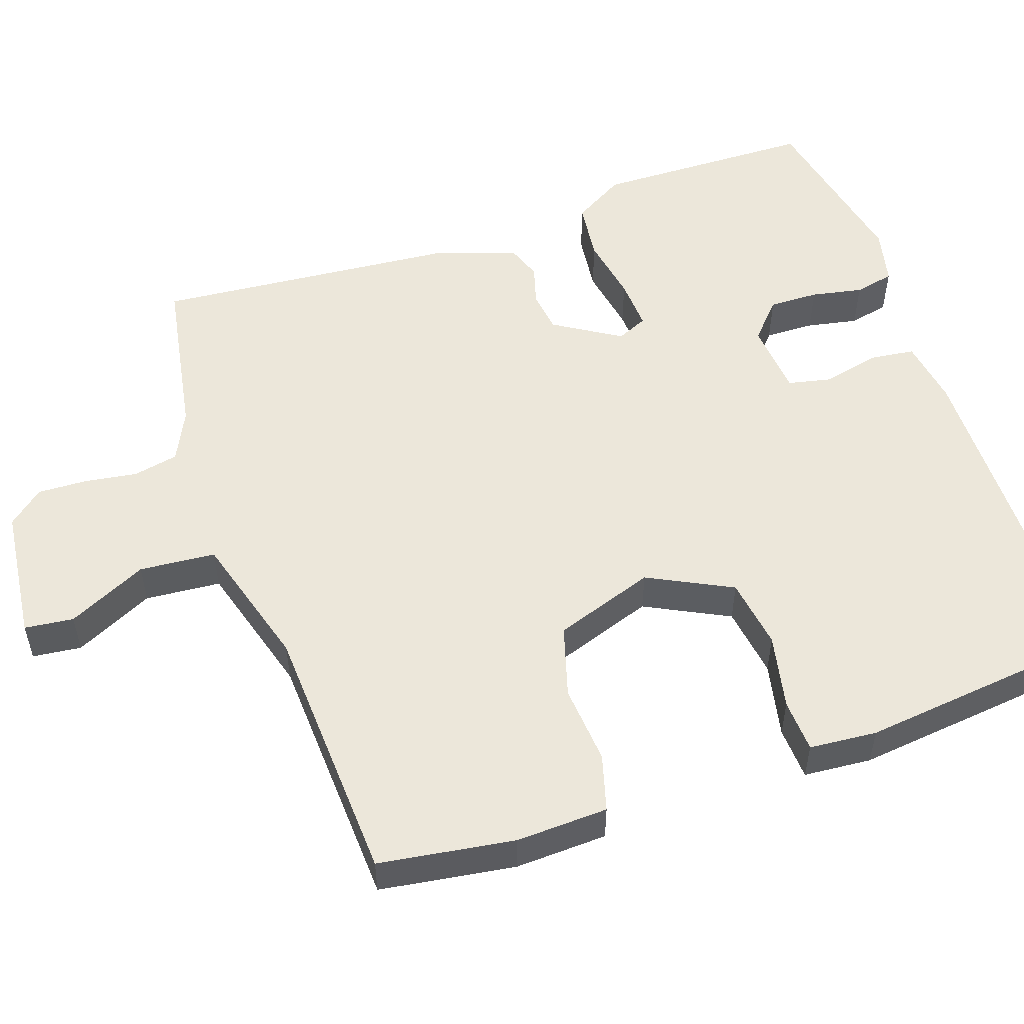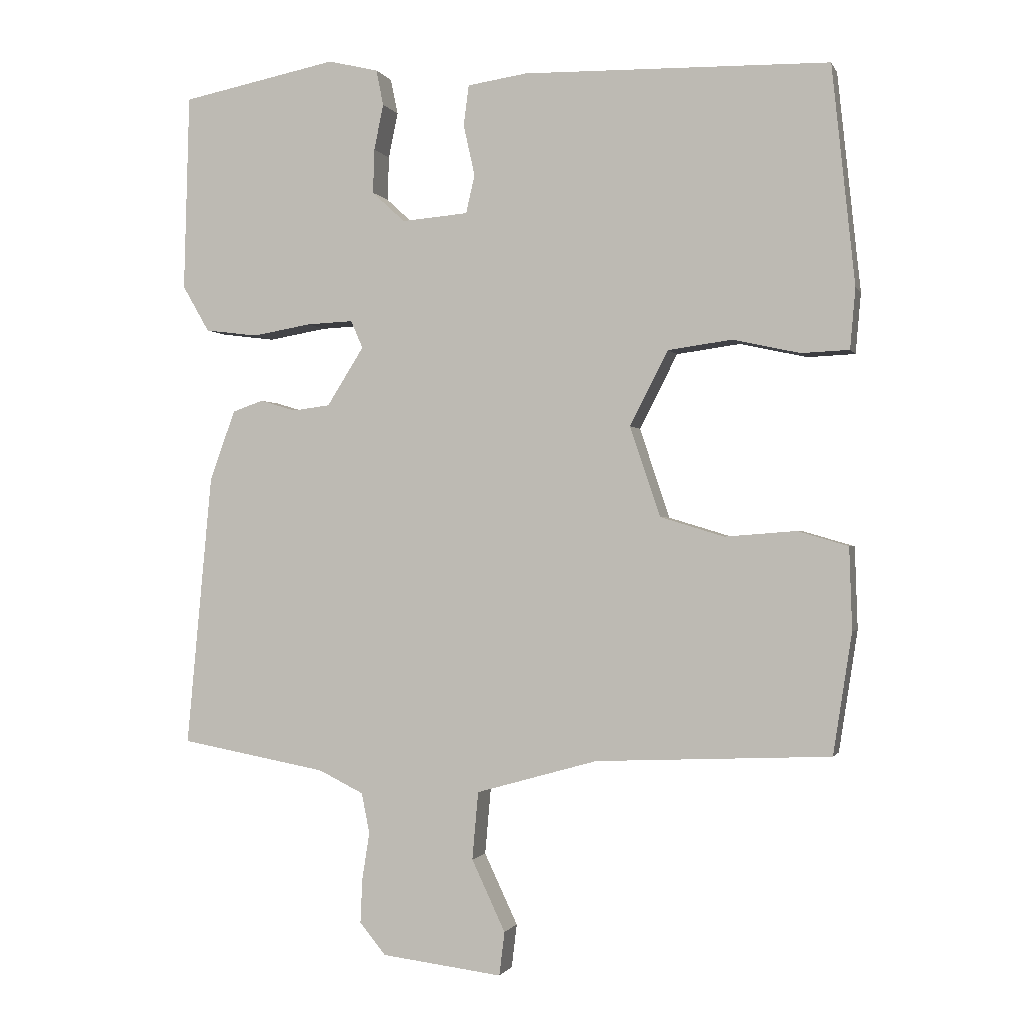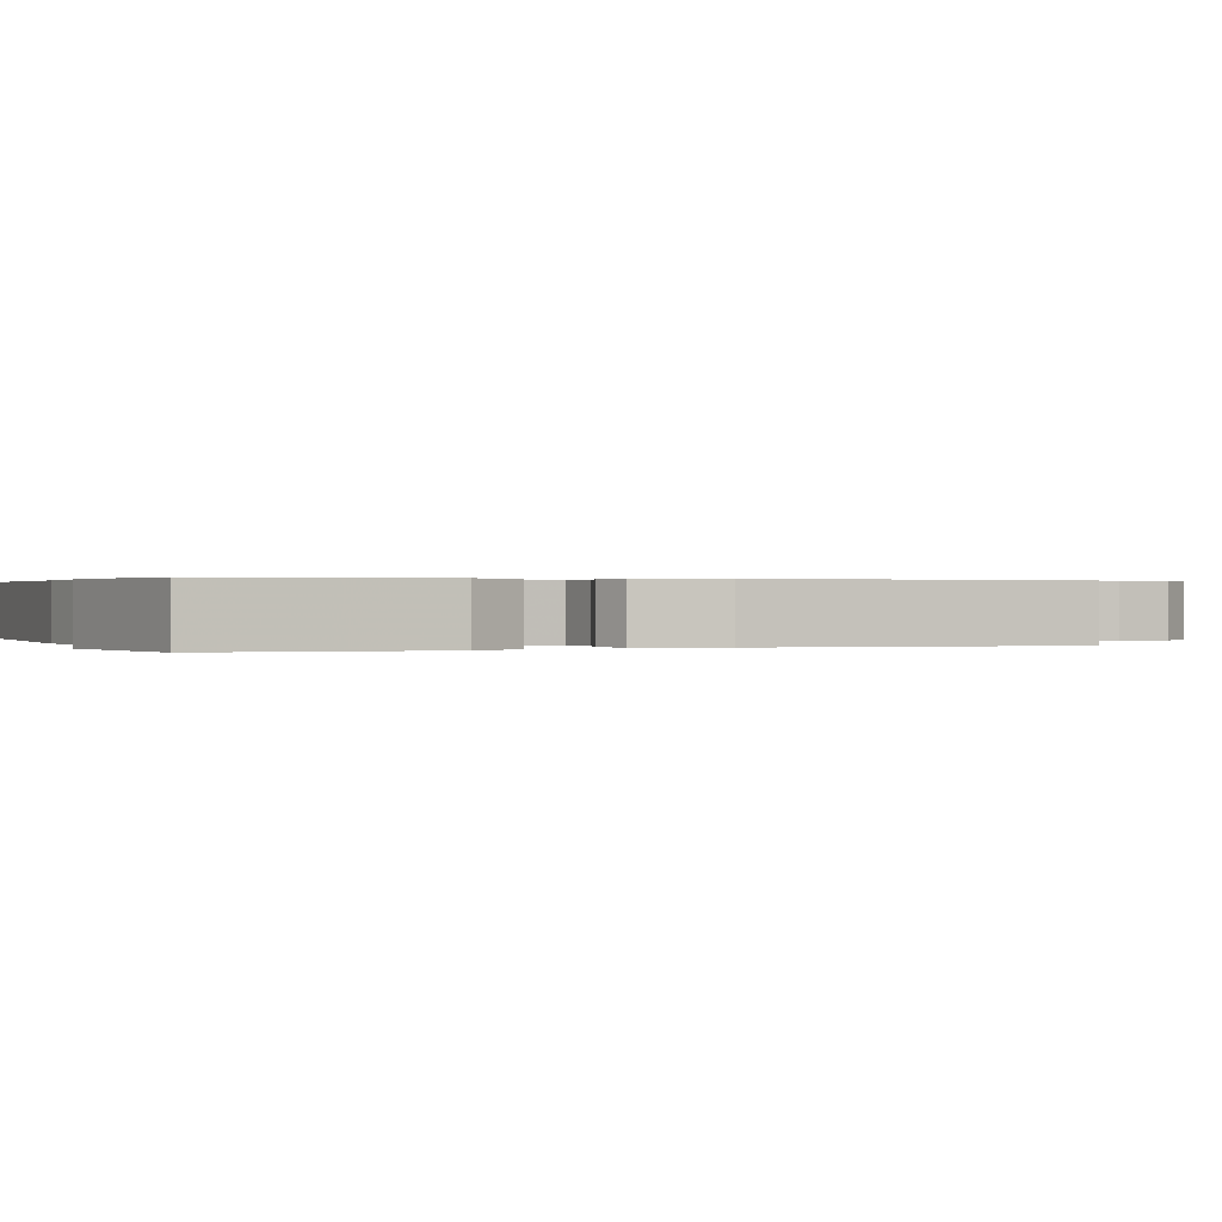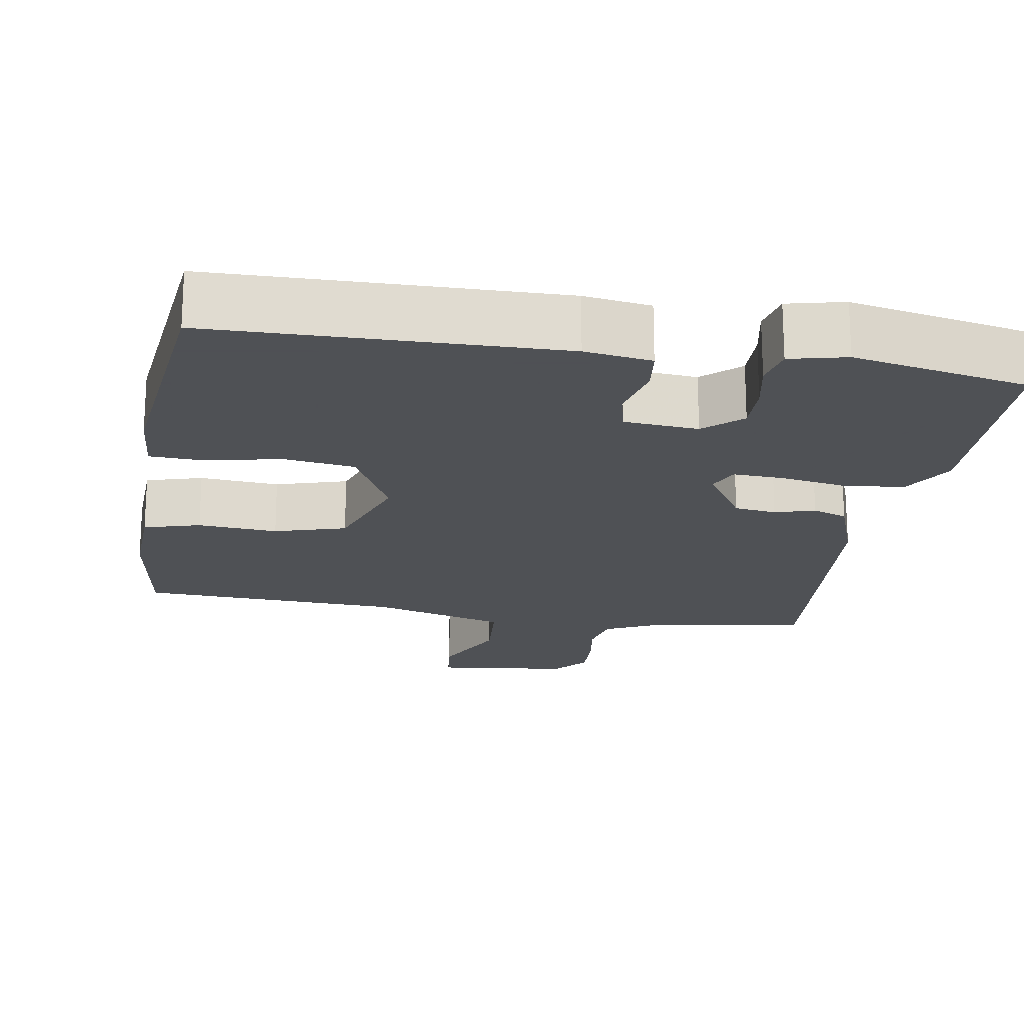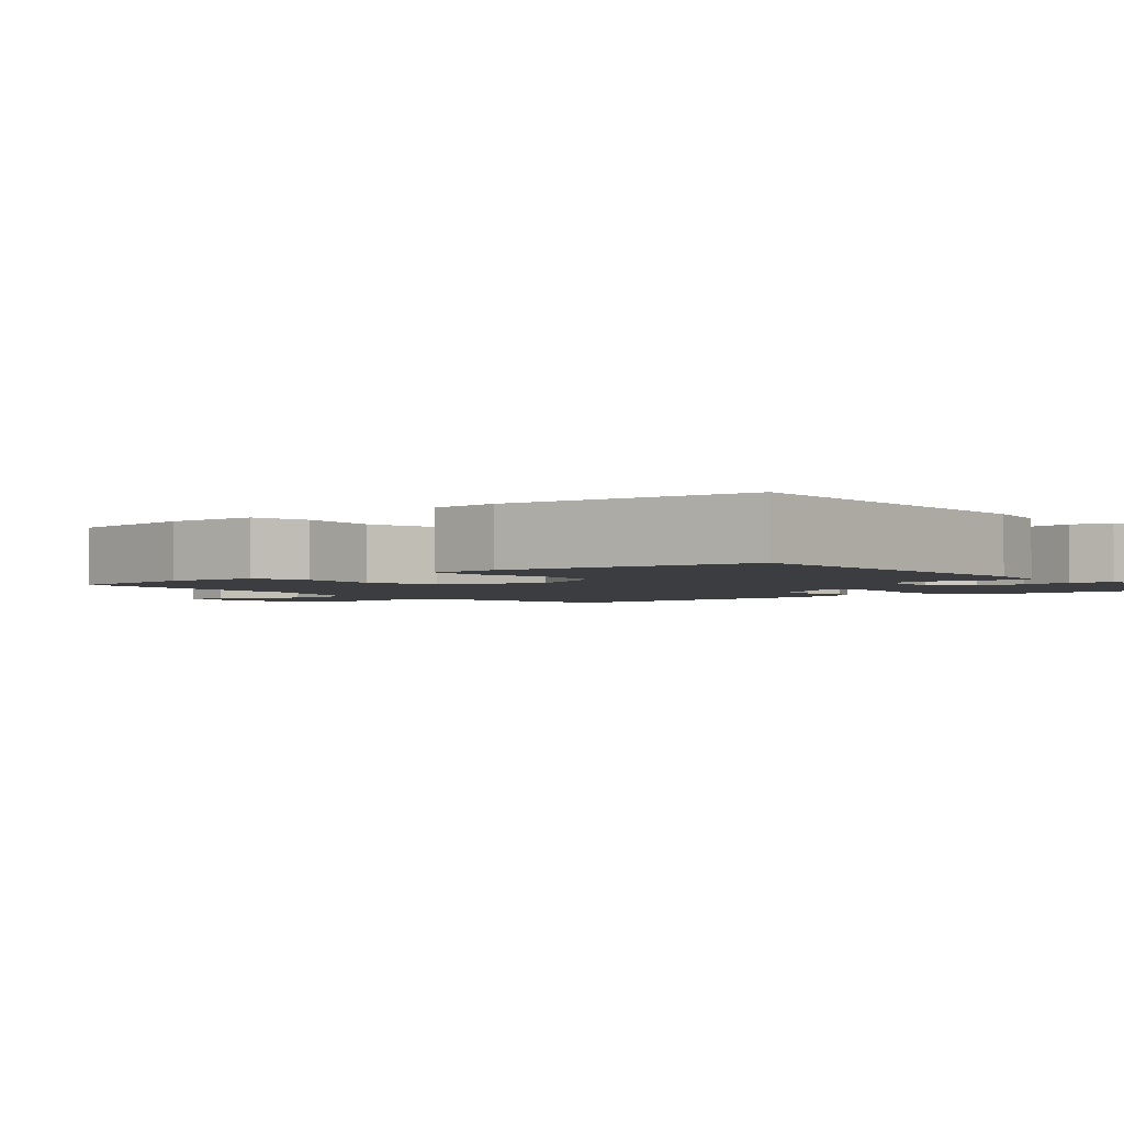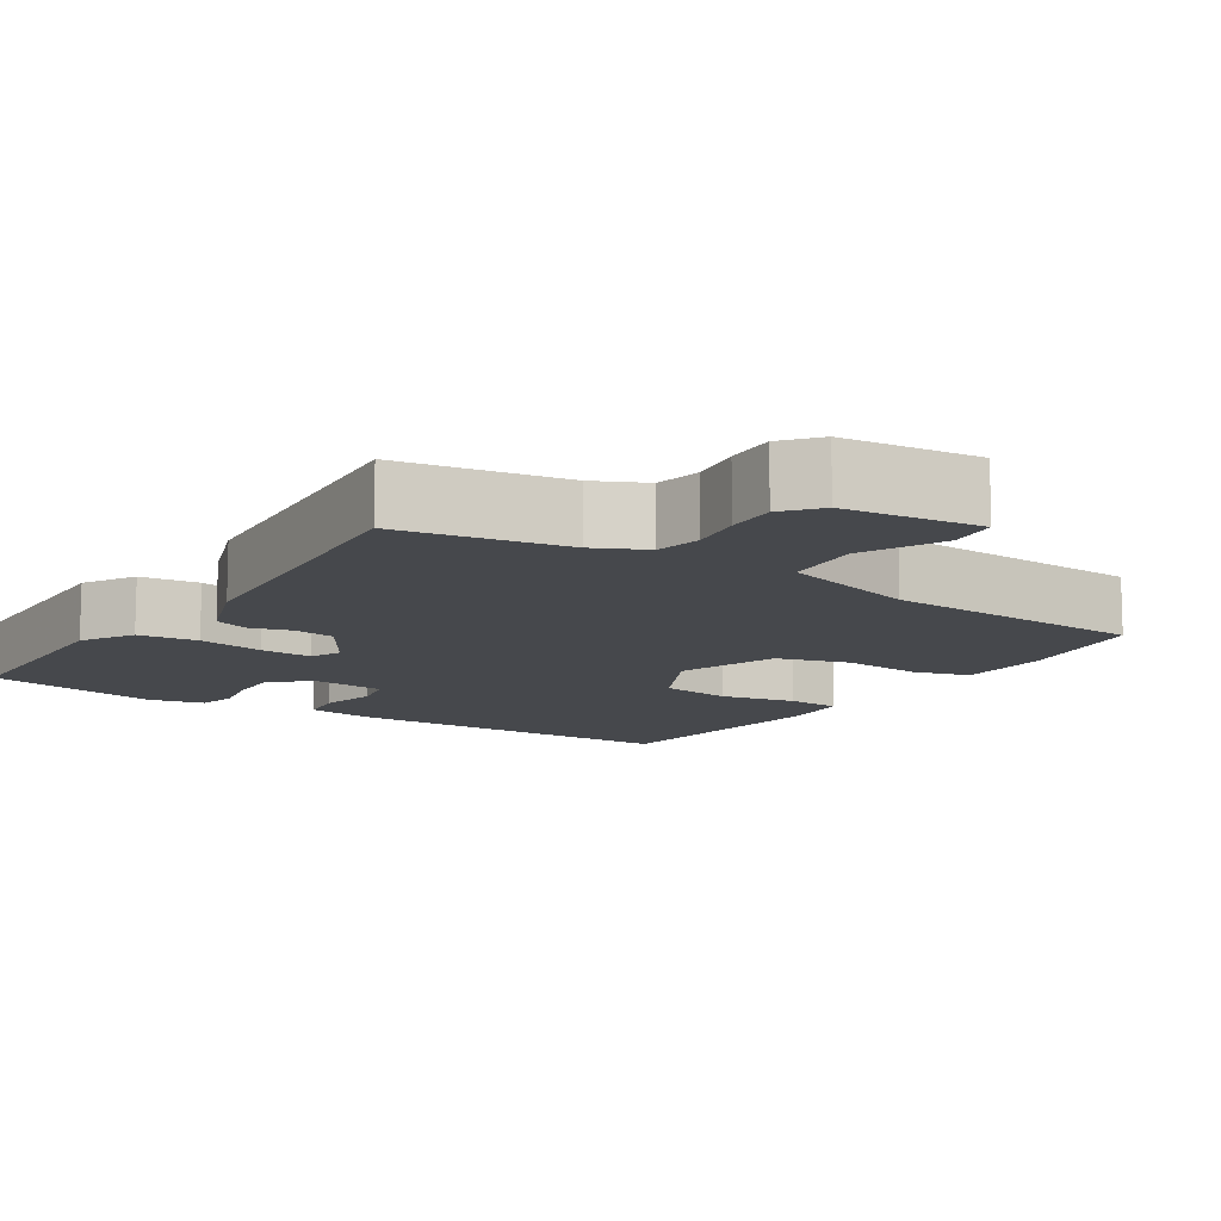
<metadata>
{"format":"obj","ext":"obj","renderer":"f3d","projection":"perspective","resolution":1024,"background":"white","views":[{"elev":53.3,"azim":-109.4,"up":"+Y"},{"elev":-1.0,"azim":-164.7,"up":"+Z"},{"elev":0.3,"azim":68.3,"up":"+Y"},{"elev":-19.5,"azim":-9.7,"up":"+Y"},{"elev":-2.5,"azim":-51.7,"up":"+Y"},{"elev":-11.5,"azim":146.5,"up":"+Y"}]}
</metadata>
<code>
v 0.5 0.07 0.5
v 0.508 0.07 0.207
v 0.468 0.07 0.138
v 0.389 0.07 0.128
v 0.301 0.07 0.143
v 0.232 0.07 0.146
v 0.214 0.07 0.105
v 0.269 0.07 0.018
v 0.325 0.07 0.011
v 0.378 0.07 0.027
v 0.424 0.07 0.011
v 0.462 0.07 -0.094
v 0.5 0.07 -0.5
v 0.281 0.07 -0.54
v 0.214 0.07 -0.573
v 0.202 0.07 -0.633
v 0.213 0.07 -0.703
v 0.216 0.07 -0.769
v 0.177 0.07 -0.816
v -0.003 0.07 -0.838
v -0.011 0.07 -0.773
v 0.039 0.07 -0.667
v 0.03 0.07 -0.566
v -0.151 0.07 -0.515
v -0.5 0.07 -0.5
v -0.528 0.07 -0.32
v -0.524 0.07 -0.198
v -0.449 0.07 -0.176
v -0.343 0.07 -0.184
v -0.248 0.07 -0.155
v -0.203 0.07 -0.021
v -0.26 0.07 0.09
v -0.355 0.07 0.103
v -0.455 0.07 0.081
v -0.526 0.07 0.084
v -0.534 0.07 0.174
v -0.5 0.07 0.5
v -0.044 0.07 0.51
v 0.045 0.07 0.497
v 0.053 0.07 0.437
v 0.036 0.07 0.361
v 0.049 0.07 0.304
v 0.148 0.07 0.296
v 0.197 0.07 0.341
v 0.195 0.07 0.407
v 0.181 0.07 0.475
v 0.192 0.07 0.528
v 0.267 0.07 0.546
v 0.5 0 0.5
v 0.508 0 0.207
v 0.468 0 0.138
v 0.389 0 0.128
v 0.301 0 0.143
v 0.232 0 0.146
v 0.214 0 0.105
v 0.269 0 0.018
v 0.325 0 0.011
v 0.378 0 0.027
v 0.424 0 0.011
v 0.462 0 -0.094
v 0.5 0 -0.5
v 0.281 0 -0.54
v 0.214 0 -0.573
v 0.202 0 -0.633
v 0.213 0 -0.703
v 0.216 0 -0.769
v 0.177 0 -0.816
v -0.003 0 -0.838
v -0.011 0 -0.773
v 0.039 0 -0.667
v 0.03 0 -0.566
v -0.151 0 -0.515
v -0.5 0 -0.5
v -0.528 0 -0.32
v -0.524 0 -0.198
v -0.449 0 -0.176
v -0.343 0 -0.184
v -0.248 0 -0.155
v -0.203 0 -0.021
v -0.26 0 0.09
v -0.355 0 0.103
v -0.455 0 0.081
v -0.526 0 0.084
v -0.534 0 0.174
v -0.5 0 0.5
v -0.044 0 0.51
v 0.045 0 0.497
v 0.053 0 0.437
v 0.036 0 0.361
v 0.049 0 0.304
v 0.148 0 0.296
v 0.197 0 0.341
v 0.195 0 0.407
v 0.181 0 0.475
v 0.192 0 0.528
v 0.267 0 0.546
f 3 4 5
f 2 3 5
f 1 2 5
f 48 1 5
f 47 48 5
f 46 47 5
f 45 46 5
f 44 45 5 6
f 43 44 6 7
f 42 43 7
f 39 40 41
f 38 39 41
f 37 38 41
f 36 37 41
f 35 36 41
f 34 35 41
f 33 34 41
f 32 33 41 42
f 42 7 8
f 32 42 8
f 31 32 8
f 27 28 29
f 26 27 29
f 25 26 29
f 24 25 29
f 23 24 29 30
f 20 21 22
f 19 20 22
f 18 19 22
f 17 18 22
f 16 17 22
f 15 16 22 23
f 31 8 9
f 30 31 9
f 23 30 9
f 15 23 9
f 14 15 9
f 12 13 14
f 11 12 14
f 10 11 14
f 9 10 14
f 53 52 51
f 53 51 50
f 53 50 49
f 53 49 96
f 53 96 95
f 53 95 94
f 53 94 93
f 54 53 93 92
f 55 54 92 91
f 55 91 90
f 89 88 87
f 89 87 86
f 89 86 85
f 89 85 84
f 89 84 83
f 89 83 82
f 89 82 81
f 90 89 81 80
f 56 55 90
f 56 90 80
f 56 80 79
f 77 76 75
f 77 75 74
f 77 74 73
f 77 73 72
f 78 77 72 71
f 70 69 68
f 70 68 67
f 70 67 66
f 70 66 65
f 70 65 64
f 71 70 64 63
f 57 56 79
f 57 79 78
f 57 78 71
f 57 71 63
f 57 63 62
f 62 61 60
f 62 60 59
f 62 59 58
f 62 58 57
f 1 49 50 2
f 2 50 51 3
f 3 51 52 4
f 4 52 53 5
f 5 53 54 6
f 6 54 55 7
f 7 55 56 8
f 8 56 57 9
f 9 57 58 10
f 10 58 59 11
f 11 59 60 12
f 12 60 61 13
f 13 61 62 14
f 14 62 63 15
f 15 63 64 16
f 16 64 65 17
f 17 65 66 18
f 18 66 67 19
f 19 67 68 20
f 20 68 69 21
f 21 69 70 22
f 22 70 71 23
f 23 71 72 24
f 24 72 73 25
f 25 73 74 26
f 26 74 75 27
f 27 75 76 28
f 28 76 77 29
f 29 77 78 30
f 30 78 79 31
f 31 79 80 32
f 32 80 81 33
f 33 81 82 34
f 34 82 83 35
f 35 83 84 36
f 36 84 85 37
f 37 85 86 38
f 38 86 87 39
f 39 87 88 40
f 40 88 89 41
f 41 89 90 42
f 42 90 91 43
f 43 91 92 44
f 44 92 93 45
f 45 93 94 46
f 46 94 95 47
f 47 95 96 48
f 48 96 49 1

</code>
